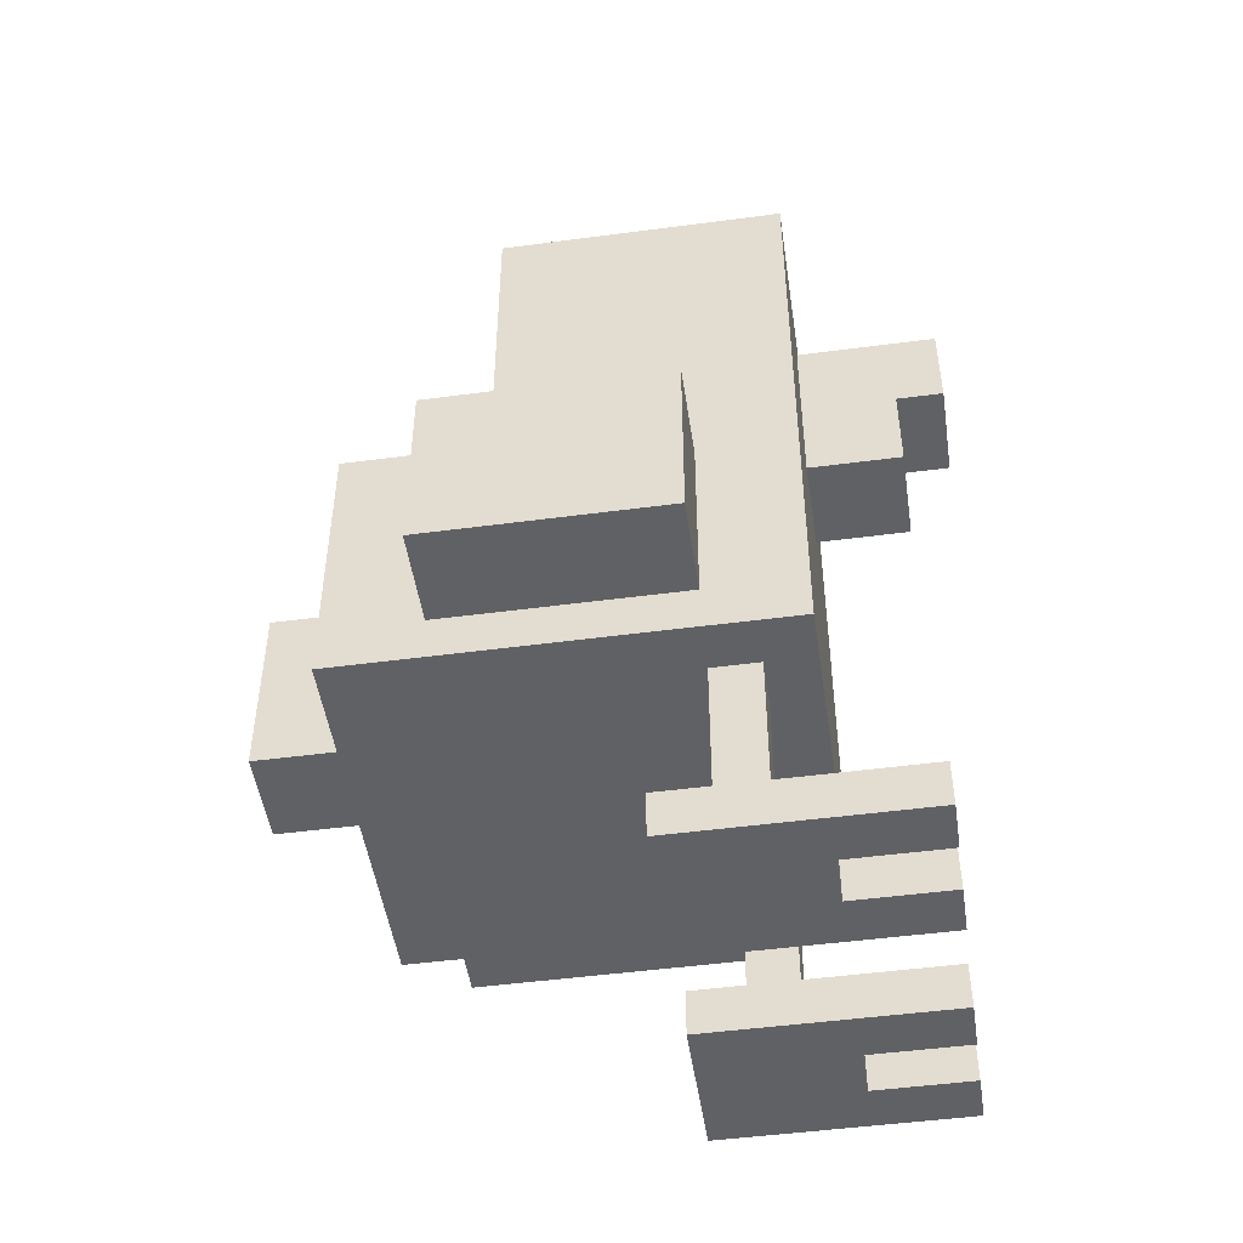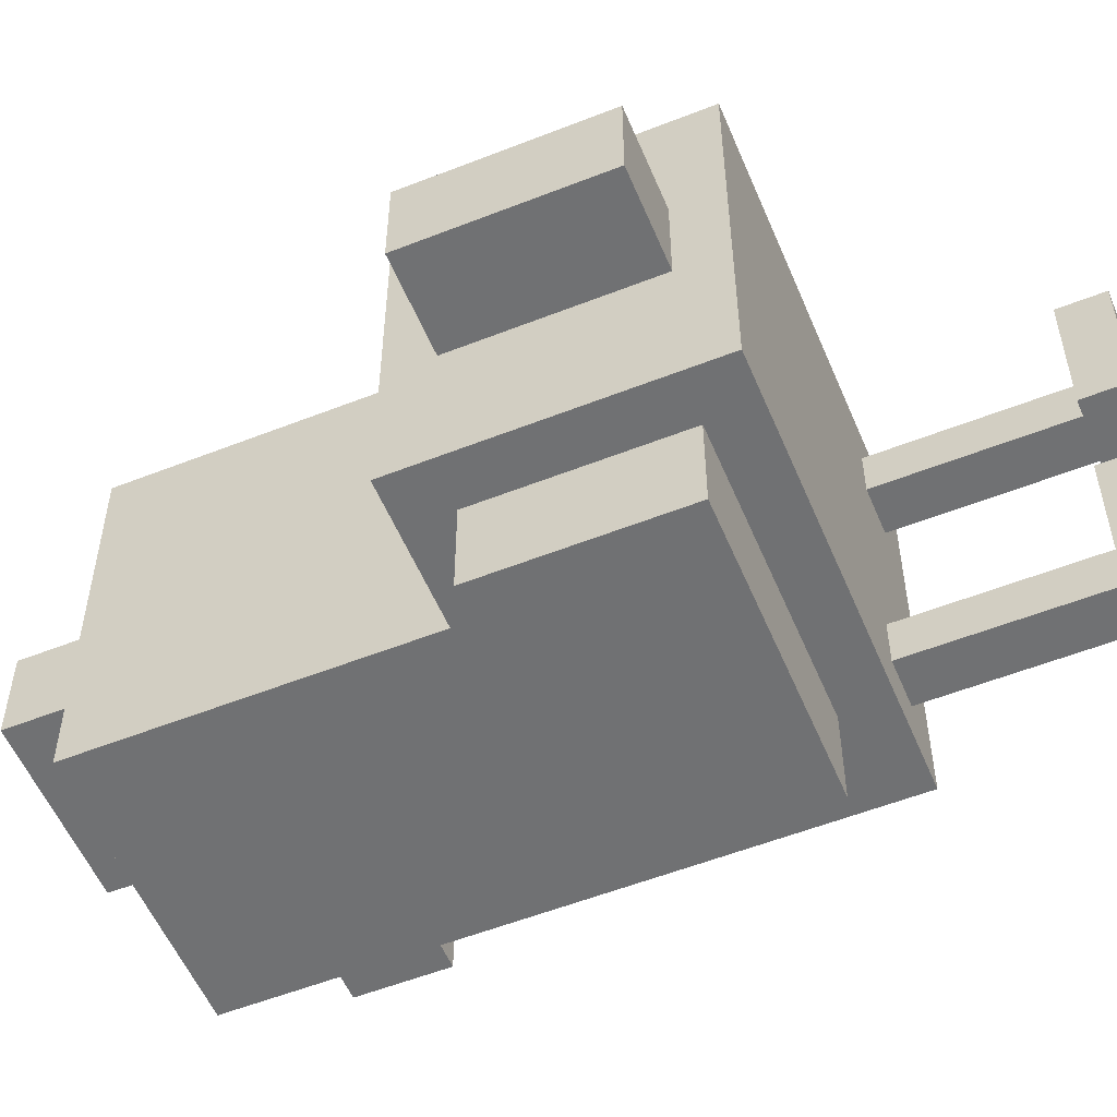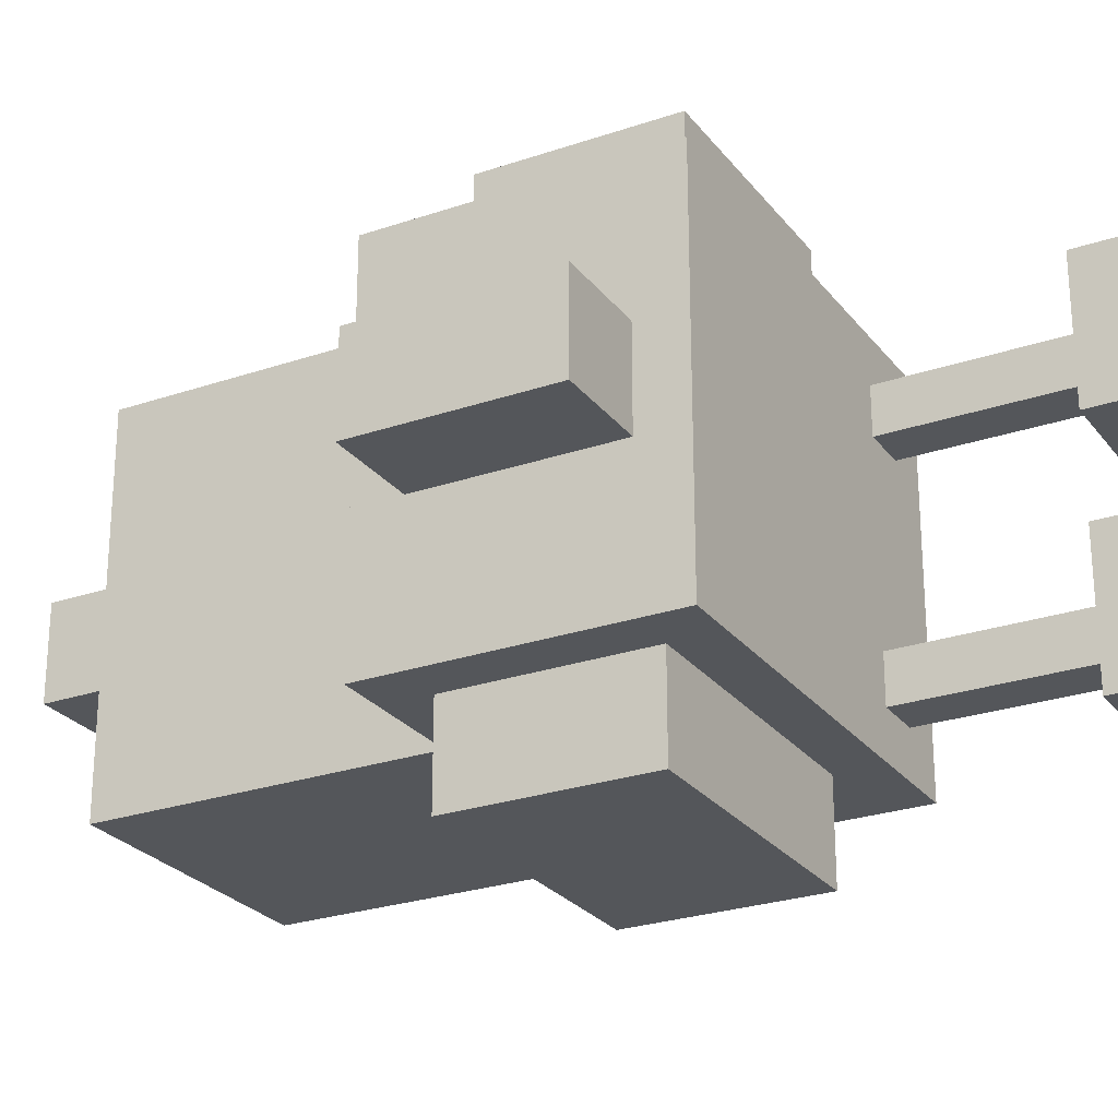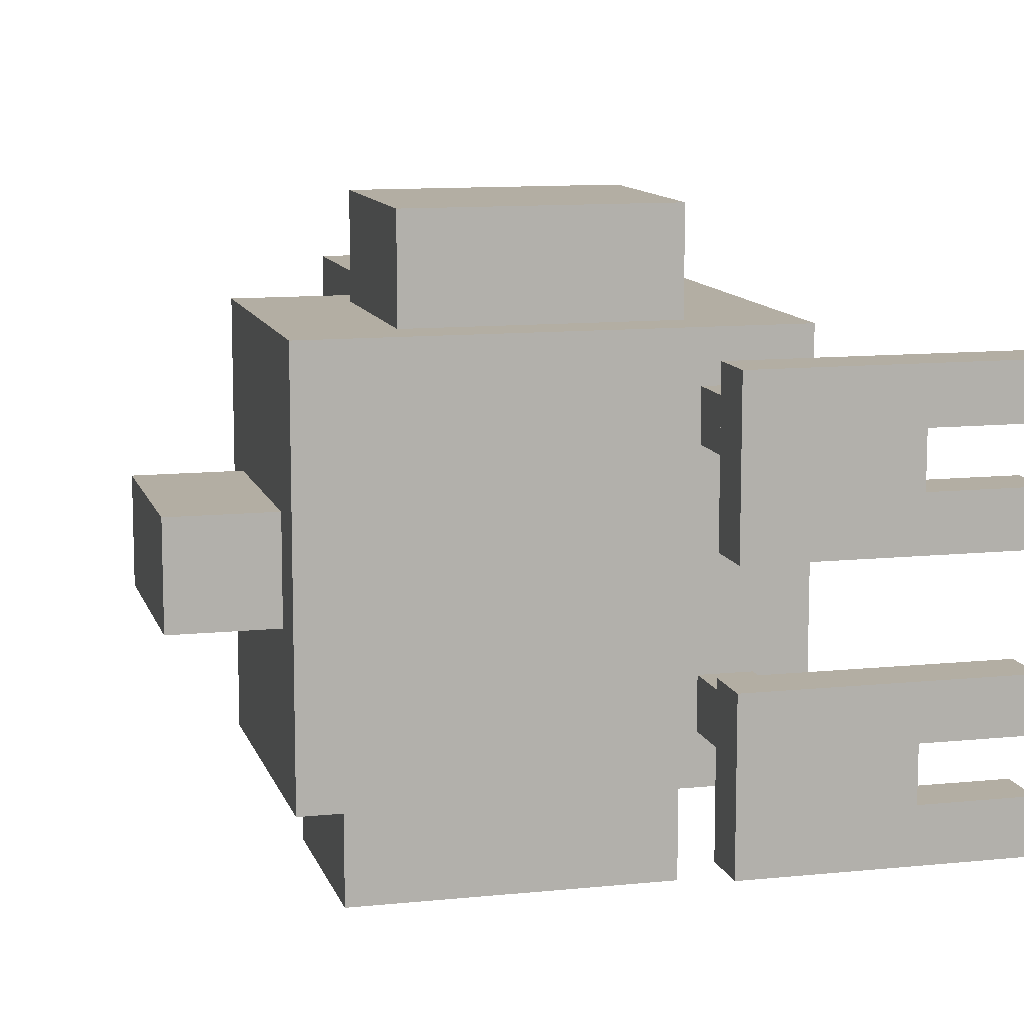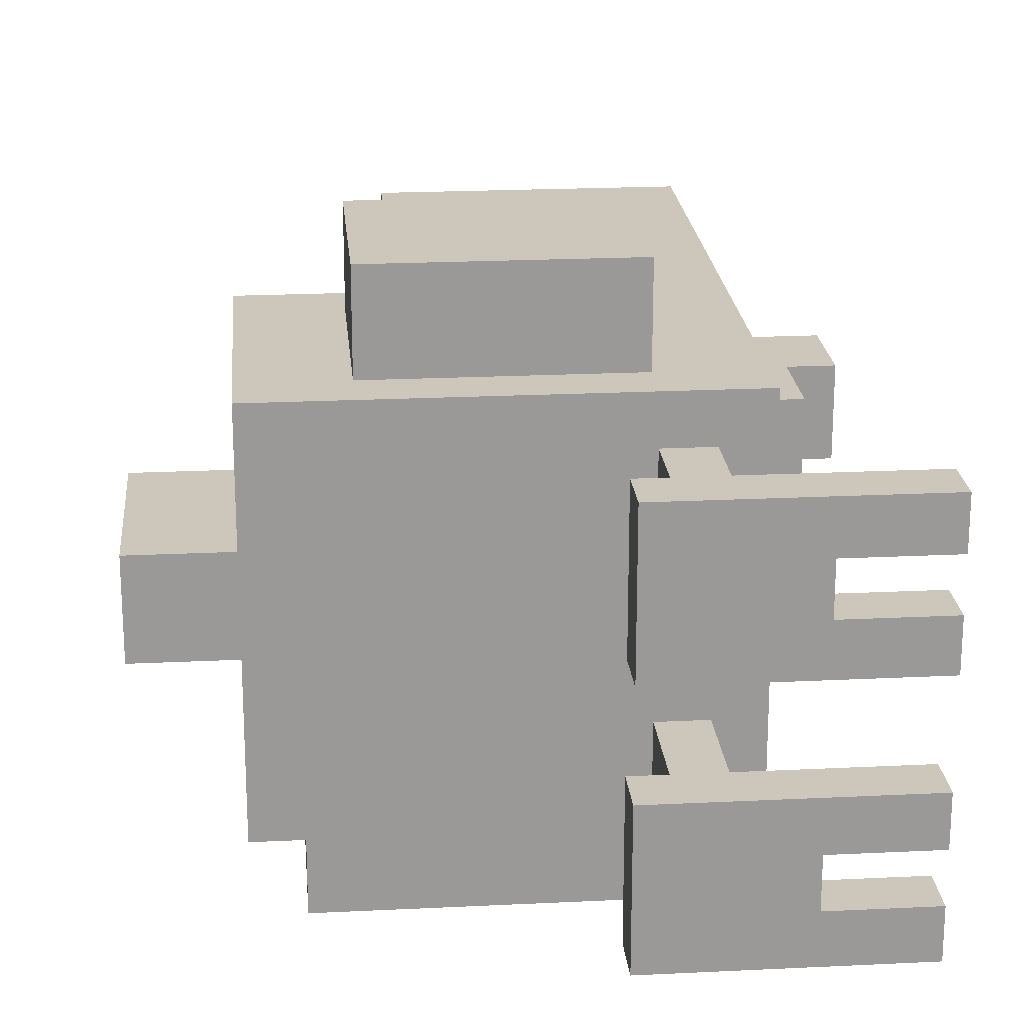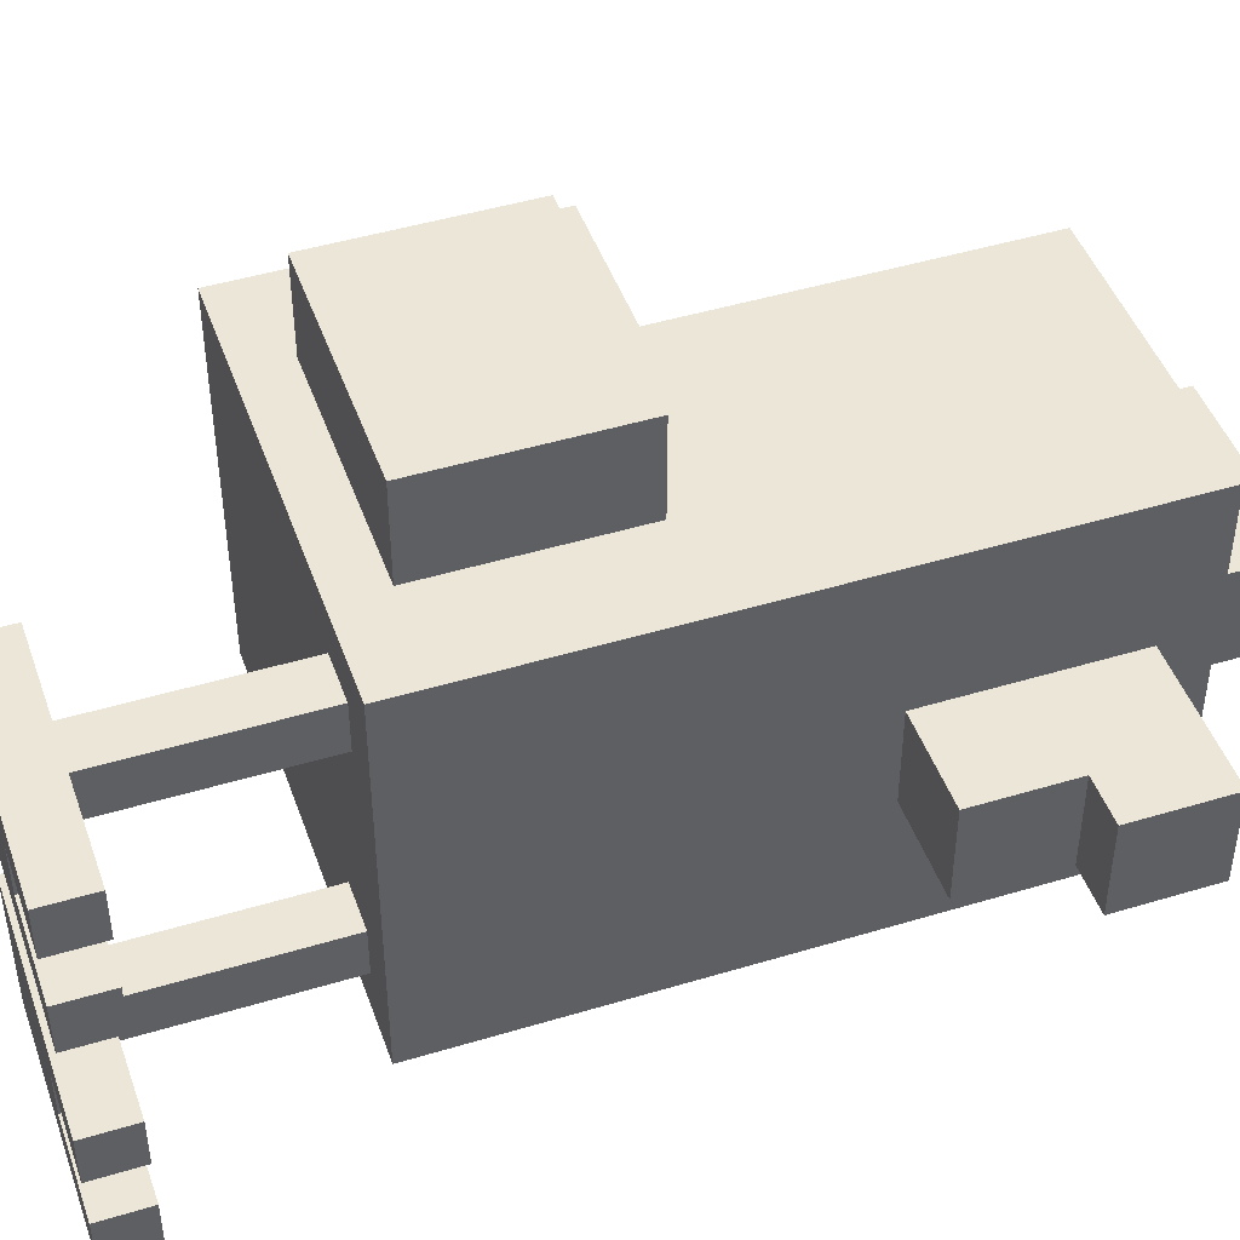
<metadata>
{"format":"obj","ext":"obj","renderer":"f3d","projection":"perspective","resolution":1024,"background":"white","views":[{"elev":-48.9,"azim":8.4,"up":"+Y"},{"elev":-55.1,"azim":-67.4,"up":"+Z"},{"elev":-25.7,"azim":-61.3,"up":"+Z"},{"elev":11.0,"azim":-14.4,"up":"+Z"},{"elev":21.3,"azim":-5.0,"up":"+Z"},{"elev":46.1,"azim":70.9,"up":"+Z"}]}
</metadata>
<code>
o
v 0 2.6 -0.5
v 0 2.6 -0.7
v 0 3 -0.5
v 0 3 -0.7
v 0.2 2.5 -0.2
v 0.2 2.5 -1
v 0.2 2.6 -0.5
v 0.2 2.6 -0.7
v 0.2 3 -0.5
v 0.2 3 -0.7
v 0.2 3.1 -0.2
v 0.2 3.1 -1
v 0.3 2.6 -1
v 0.3 2.6 -1.2
v 0.3 3 -1
v 0.3 3 -1.2
v 0.4 2.6 0
v 0.4 2.6 -0.2
v 0.4 3 0
v 0.4 3 -0.2
v 0.5 3.1 -0.2
v 0.5 3.1 -1
v 0.5 3.8 -0.2
v 0.5 3.8 -1
v 0.6 3.8 -0.5
v 0.6 3.8 -0.7
v 0.6 4 -0.5
v 0.6 4 -0.7
v 0.8 2 -0.2
v 0.8 2 -0.5
v 0.8 2 -0.7
v 0.8 2 -1
v 0.8 2.1 -0.2
v 0.8 2.1 -0.5
v 0.8 2.1 -0.7
v 0.8 2.1 -1
v 0.9 2.1 -0.3
v 0.9 2.1 -0.4
v 0.9 2.1 -0.8
v 0.9 2.1 -0.9
v 0.9 2.5 -0.3
v 0.9 2.5 -0.4
v 0.9 2.5 -0.8
v 0.9 2.5 -0.9
v 0.9 2.6 0
v 0.9 2.6 -0.2
v 0.9 2.6 -1
v 0.9 2.6 -1.2
v 0.9 3 0
v 0.9 3 -0.2
v 0.9 3 -1
v 0.9 3 -1.2
v 1 2.1 -0.3
v 1 2.1 -0.4
v 1 2.1 -0.8
v 1 2.1 -0.9
v 1 2.5 -0.3
v 1 2.5 -0.4
v 1 2.5 -0.8
v 1 2.5 -0.9
v 1 3.8 -0.5
v 1 3.8 -0.7
v 1 4 -0.5
v 1 4 -0.7
v 1.1 2 -0.3
v 1.1 2 -0.4
v 1.1 2 -0.8
v 1.1 2 -0.9
v 1.1 2.1 -0.3
v 1.1 2.1 -0.4
v 1.1 2.1 -0.8
v 1.1 2.1 -0.9
v 1.1 2.5 -0.2
v 1.1 2.5 -1
v 1.1 3.3 -0.5
v 1.1 3.3 -0.7
v 1.1 3.5 -0.5
v 1.1 3.5 -0.7
v 1.1 3.7 -0.5
v 1.1 3.7 -0.7
v 1.1 3.8 -0.2
v 1.1 3.8 -1
v 1.3 2 -0.2
v 1.3 2 -0.3
v 1.3 2 -0.4
v 1.3 2 -0.5
v 1.3 2 -0.7
v 1.3 2 -0.8
v 1.3 2 -0.9
v 1.3 2 -1
v 1.3 2.1 -0.2
v 1.3 2.1 -0.3
v 1.3 2.1 -0.4
v 1.3 2.1 -0.5
v 1.3 2.1 -0.7
v 1.3 2.1 -0.8
v 1.3 2.1 -0.9
v 1.3 2.1 -1
v 1.3 3.3 -0.5
v 1.3 3.3 -0.7
v 1.3 3.5 -0.5
v 1.3 3.5 -0.7
v 1.4 3.5 -0.5
v 1.4 3.5 -0.7
v 1.4 3.7 -0.5
v 1.4 3.7 -0.7
v 0.4 2.6 0
v 0.4 3 0
v 0.9 2.6 0
v 0.9 3 0
v 0.2 2.5 -0.2
v 0.2 3.1 -0.2
v 0.4 2.6 -0.2
v 0.4 3 -0.2
v 0.5 3.1 -0.2
v 0.5 3.8 -0.2
v 0.8 2 -0.2
v 0.8 2.1 -0.2
v 0.9 2.6 -0.2
v 0.9 3 -0.2
v 0.9 3.6 -0.2
v 0.9 3.7 -0.2
v 1 3.6 -0.2
v 1 3.7 -0.2
v 1.1 2.5 -0.2
v 1.1 3.8 -0.2
v 1.3 2 -0.2
v 1.3 2.1 -0.2
v 0.9 2.1 -0.3
v 0.9 2.5 -0.3
v 1 2.1 -0.3
v 1 2.5 -0.3
v 1.1 2 -0.4
v 1.1 2.1 -0.4
v 1.3 2 -0.4
v 1.3 2.1 -0.4
v 0 2.6 -0.5
v 0 3 -0.5
v 0.2 2.6 -0.5
v 0.2 3 -0.5
v 0.6 3.8 -0.5
v 0.6 4 -0.5
v 1 3.8 -0.5
v 1 4 -0.5
v 1.1 3.3 -0.5
v 1.1 3.5 -0.5
v 1.1 3.7 -0.5
v 1.3 3.3 -0.5
v 1.3 3.5 -0.5
v 1.4 3.5 -0.5
v 1.4 3.7 -0.5
v 0.8 2 -0.7
v 0.8 2.1 -0.7
v 1.3 2 -0.7
v 1.3 2.1 -0.7
v 0.9 2.1 -0.8
v 0.9 2.5 -0.8
v 1 2.1 -0.8
v 1 2.5 -0.8
v 1.1 2 -0.9
v 1.1 2.1 -0.9
v 1.3 2 -0.9
v 1.3 2.1 -0.9
v 1.1 2 -0.3
v 1.1 2.1 -0.3
v 1.3 2 -0.3
v 1.3 2.1 -0.3
v 0.9 2.1 -0.4
v 0.9 2.5 -0.4
v 1 2.1 -0.4
v 1 2.5 -0.4
v 0.8 2 -0.5
v 0.8 2.1 -0.5
v 1.3 2 -0.5
v 1.3 2.1 -0.5
v 0 2.6 -0.7
v 0 3 -0.7
v 0.2 2.6 -0.7
v 0.2 3 -0.7
v 0.6 3.8 -0.7
v 0.6 4 -0.7
v 1 3.8 -0.7
v 1 4 -0.7
v 1.1 3.3 -0.7
v 1.1 3.5 -0.7
v 1.1 3.7 -0.7
v 1.3 3.3 -0.7
v 1.3 3.5 -0.7
v 1.4 3.5 -0.7
v 1.4 3.7 -0.7
v 1.1 2 -0.8
v 1.1 2.1 -0.8
v 1.3 2 -0.8
v 1.3 2.1 -0.8
v 0.9 2.1 -0.9
v 0.9 2.5 -0.9
v 1 2.1 -0.9
v 1 2.5 -0.9
v 0.2 2.5 -1
v 0.2 3.1 -1
v 0.3 2.6 -1
v 0.3 3 -1
v 0.5 3.1 -1
v 0.5 3.8 -1
v 0.8 2 -1
v 0.8 2.1 -1
v 0.9 2.6 -1
v 0.9 3 -1
v 0.9 3.6 -1
v 0.9 3.7 -1
v 1 3.6 -1
v 1 3.7 -1
v 1.1 2.5 -1
v 1.1 3.8 -1
v 1.3 2 -1
v 1.3 2.1 -1
v 0.3 2.6 -1.2
v 0.3 3 -1.2
v 0.9 2.6 -1.2
v 0.9 3 -1.2
v 0.8 2 -0.2
v 1.3 2 -0.2
v 1.1 2 -0.3
v 1.3 2 -0.3
v 1.1 2 -0.4
v 1.3 2 -0.4
v 0.8 2 -0.5
v 1.3 2 -0.5
v 0.8 2 -0.7
v 1.3 2 -0.7
v 1.1 2 -0.8
v 1.3 2 -0.8
v 1.1 2 -0.9
v 1.3 2 -0.9
v 0.8 2 -1
v 1.3 2 -1
v 0.2 2.5 -0.2
v 1.1 2.5 -0.2
v 0.9 2.5 -0.3
v 1 2.5 -0.3
v 0.9 2.5 -0.4
v 1 2.5 -0.4
v 0.9 2.5 -0.8
v 1 2.5 -0.8
v 0.9 2.5 -0.9
v 1 2.5 -0.9
v 0.2 2.5 -1
v 1.1 2.5 -1
v 0.4 2.6 0
v 0.9 2.6 0
v 0.4 2.6 -0.2
v 0.9 2.6 -0.2
v 0 2.6 -0.5
v 0.2 2.6 -0.5
v 0 2.6 -0.7
v 0.2 2.6 -0.7
v 0.3 2.6 -1
v 0.9 2.6 -1
v 0.3 2.6 -1.2
v 0.9 2.6 -1.2
v 1.1 3.3 -0.5
v 1.3 3.3 -0.5
v 1.1 3.3 -0.7
v 1.3 3.3 -0.7
v 1.3 3.5 -0.5
v 1.4 3.5 -0.5
v 1.3 3.5 -0.7
v 1.4 3.5 -0.7
v 0.8 2.1 -0.2
v 1.3 2.1 -0.2
v 0.9 2.1 -0.3
v 1 2.1 -0.3
v 1.1 2.1 -0.3
v 1.3 2.1 -0.3
v 0.9 2.1 -0.4
v 1 2.1 -0.4
v 1.1 2.1 -0.4
v 1.3 2.1 -0.4
v 0.8 2.1 -0.5
v 1.3 2.1 -0.5
v 0.8 2.1 -0.7
v 1.3 2.1 -0.7
v 0.9 2.1 -0.8
v 1 2.1 -0.8
v 1.1 2.1 -0.8
v 1.3 2.1 -0.8
v 0.9 2.1 -0.9
v 1 2.1 -0.9
v 1.1 2.1 -0.9
v 1.3 2.1 -0.9
v 0.8 2.1 -1
v 1.3 2.1 -1
v 0.4 3 0
v 0.9 3 0
v 0.4 3 -0.2
v 0.9 3 -0.2
v 0 3 -0.5
v 0.2 3 -0.5
v 0 3 -0.7
v 0.2 3 -0.7
v 0.3 3 -1
v 0.9 3 -1
v 0.3 3 -1.2
v 0.9 3 -1.2
v 0.2 3.1 -0.2
v 0.5 3.1 -0.2
v 0.2 3.1 -1
v 0.5 3.1 -1
v 1.1 3.7 -0.5
v 1.4 3.7 -0.5
v 1.1 3.7 -0.7
v 1.4 3.7 -0.7
v 0.5 3.8 -0.2
v 1.1 3.8 -0.2
v 0.6 3.8 -0.5
v 1 3.8 -0.5
v 0.6 3.8 -0.7
v 1 3.8 -0.7
v 0.5 3.8 -1
v 1.1 3.8 -1
v 0.6 4 -0.5
v 1 4 -0.5
v 0.6 4 -0.7
v 1 4 -0.7
f 3 2 1
f 4 2 3
f 7 6 5
f 8 6 7
f 9 7 5
f 10 6 8
f 11 9 5
f 11 10 9
f 12 6 10
f 12 10 11
f 15 14 13
f 16 14 15
f 19 18 17
f 20 18 19
f 23 22 21
f 24 22 23
f 27 26 25
f 28 26 27
f 33 30 29
f 34 30 33
f 35 32 31
f 36 32 35
f 41 38 37
f 42 38 41
f 43 40 39
f 44 40 43
f 45 46 49
f 49 46 50
f 47 48 51
f 51 48 52
f 53 54 57
f 57 54 58
f 55 56 59
f 59 56 60
f 61 62 63
f 63 62 64
f 65 66 69
f 69 66 70
f 67 68 71
f 71 68 72
f 73 74 75
f 75 74 76
f 73 75 77
f 76 74 78
f 73 77 79
f 78 74 80
f 73 79 81
f 79 80 81
f 80 74 82
f 81 80 82
f 83 84 91
f 91 84 92
f 85 86 93
f 93 86 94
f 87 88 95
f 95 88 96
f 89 90 97
f 97 90 98
f 99 100 101
f 101 100 102
f 103 104 105
f 105 104 106
f 109 108 107
f 110 108 109
f 113 112 111
f 114 112 113
f 115 112 114
f 119 113 111
f 120 115 114
f 120 116 115
f 121 116 120
f 122 116 121
f 123 120 119
f 123 121 120
f 123 122 121
f 124 116 122
f 124 122 123
f 125 119 111
f 125 123 119
f 125 124 123
f 126 116 124
f 126 124 125
f 127 118 117
f 128 118 127
f 131 130 129
f 132 130 131
f 135 134 133
f 136 134 135
f 139 138 137
f 140 138 139
f 143 142 141
f 144 142 143
f 148 146 145
f 149 147 146
f 149 146 148
f 150 147 149
f 151 147 150
f 154 153 152
f 155 153 154
f 158 157 156
f 159 157 158
f 162 161 160
f 163 161 162
f 164 165 166
f 166 165 167
f 168 169 170
f 170 169 171
f 172 173 174
f 174 173 175
f 176 177 178
f 178 177 179
f 180 181 182
f 182 181 183
f 184 185 187
f 185 186 188
f 187 185 188
f 188 186 189
f 189 186 190
f 191 192 193
f 193 192 194
f 195 196 197
f 197 196 198
f 199 200 201
f 201 200 202
f 202 200 203
f 199 201 207
f 202 203 208
f 203 204 208
f 208 204 209
f 209 204 210
f 207 208 211
f 208 209 211
f 209 210 211
f 210 204 212
f 211 210 212
f 199 207 213
f 207 211 213
f 211 212 213
f 212 204 214
f 213 212 214
f 205 206 215
f 215 206 216
f 217 218 219
f 219 218 220
f 223 222 221
f 224 222 223
f 225 223 221
f 227 225 221
f 227 226 225
f 228 226 227
f 231 230 229
f 232 230 231
f 233 231 229
f 235 233 229
f 235 234 233
f 236 234 235
f 239 238 237
f 240 238 239
f 241 239 237
f 242 238 240
f 243 241 237
f 243 242 241
f 244 238 242
f 244 242 243
f 245 243 237
f 246 238 244
f 247 245 237
f 247 246 245
f 248 238 246
f 248 246 247
f 251 250 249
f 252 250 251
f 255 254 253
f 256 254 255
f 259 258 257
f 260 258 259
f 263 262 261
f 264 262 263
f 267 266 265
f 268 266 267
f 269 270 271
f 271 270 272
f 272 270 273
f 273 270 274
f 269 271 275
f 272 273 276
f 276 273 277
f 269 275 279
f 277 278 279
f 276 277 279
f 275 276 279
f 279 278 280
f 281 282 283
f 283 282 284
f 284 282 285
f 285 282 286
f 281 283 287
f 284 285 288
f 288 285 289
f 281 287 291
f 289 290 291
f 288 289 291
f 287 288 291
f 291 290 292
f 293 294 295
f 295 294 296
f 297 298 299
f 299 298 300
f 301 302 303
f 303 302 304
f 305 306 307
f 307 306 308
f 309 310 311
f 311 310 312
f 313 314 315
f 315 314 316
f 313 315 317
f 316 314 318
f 313 317 319
f 317 318 319
f 318 314 320
f 319 318 320
f 321 322 323
f 323 322 324

</code>
